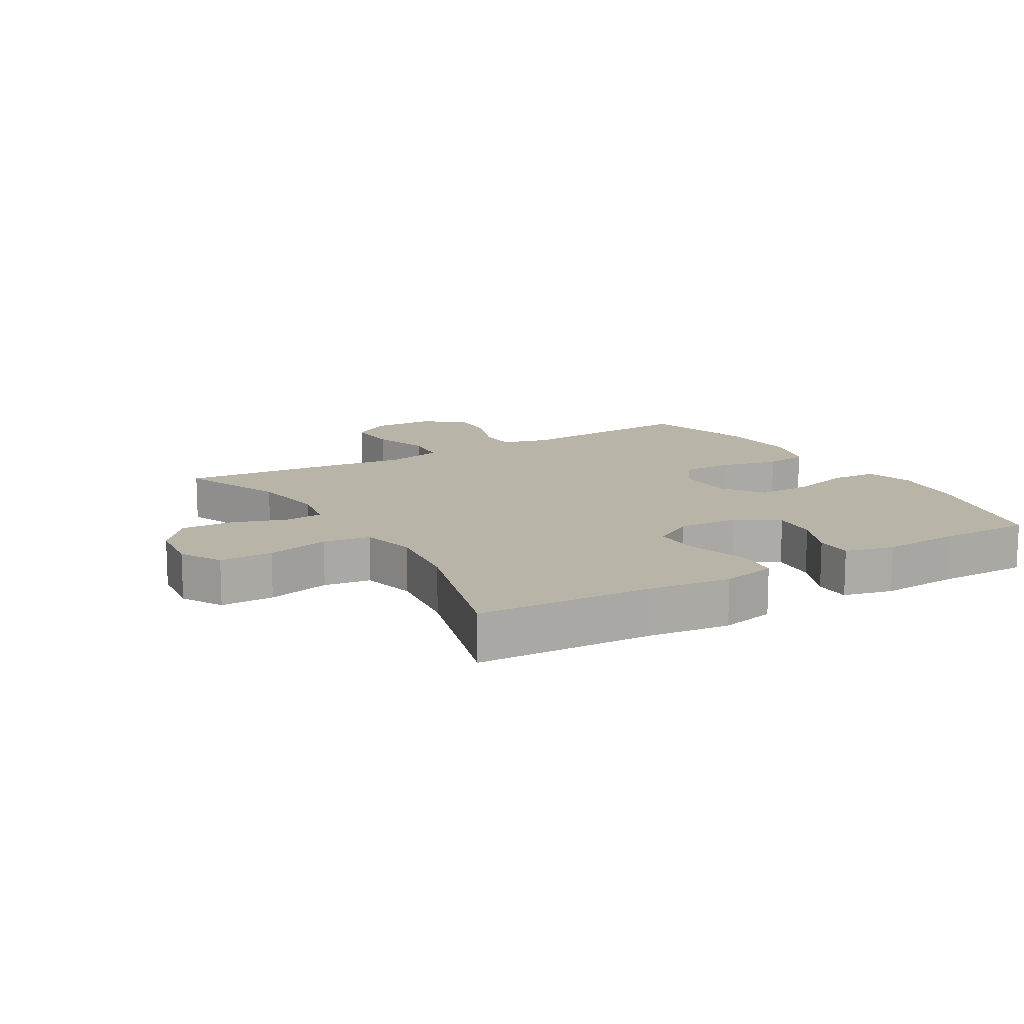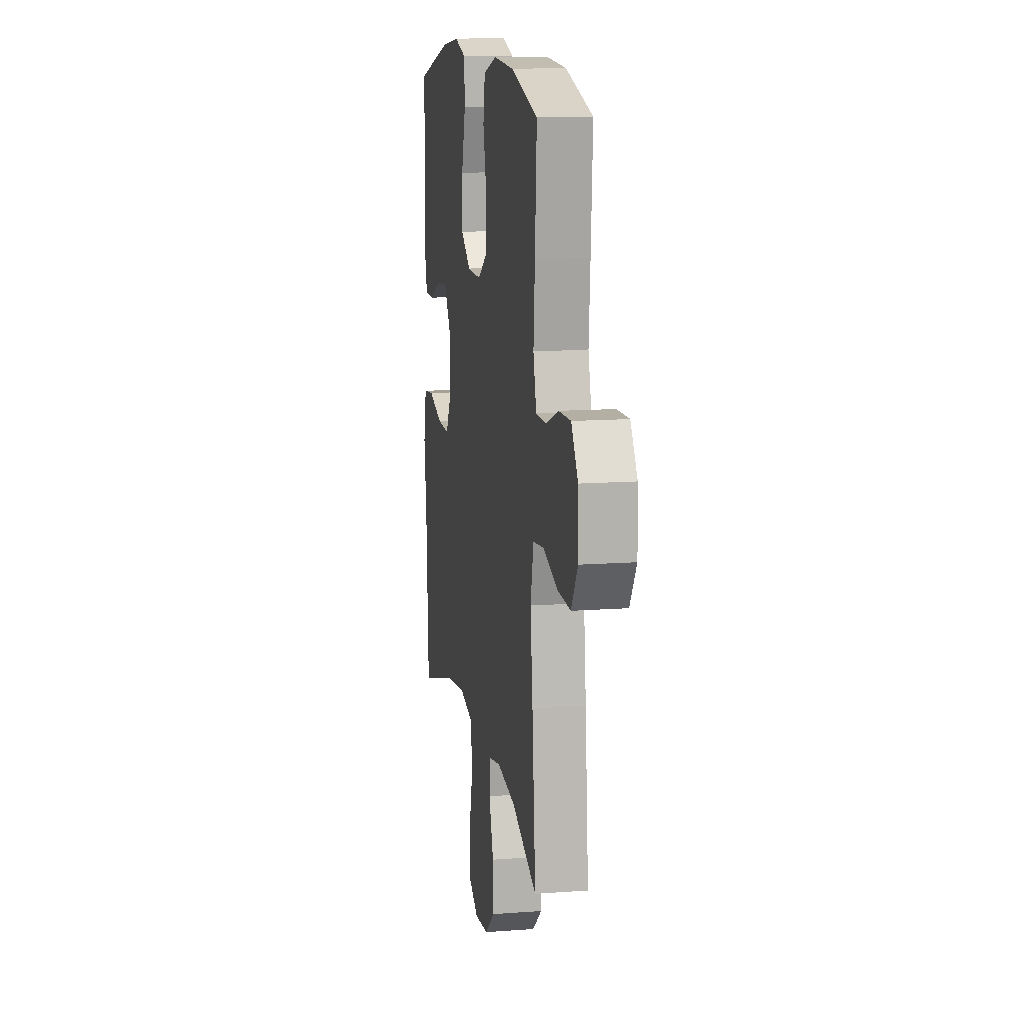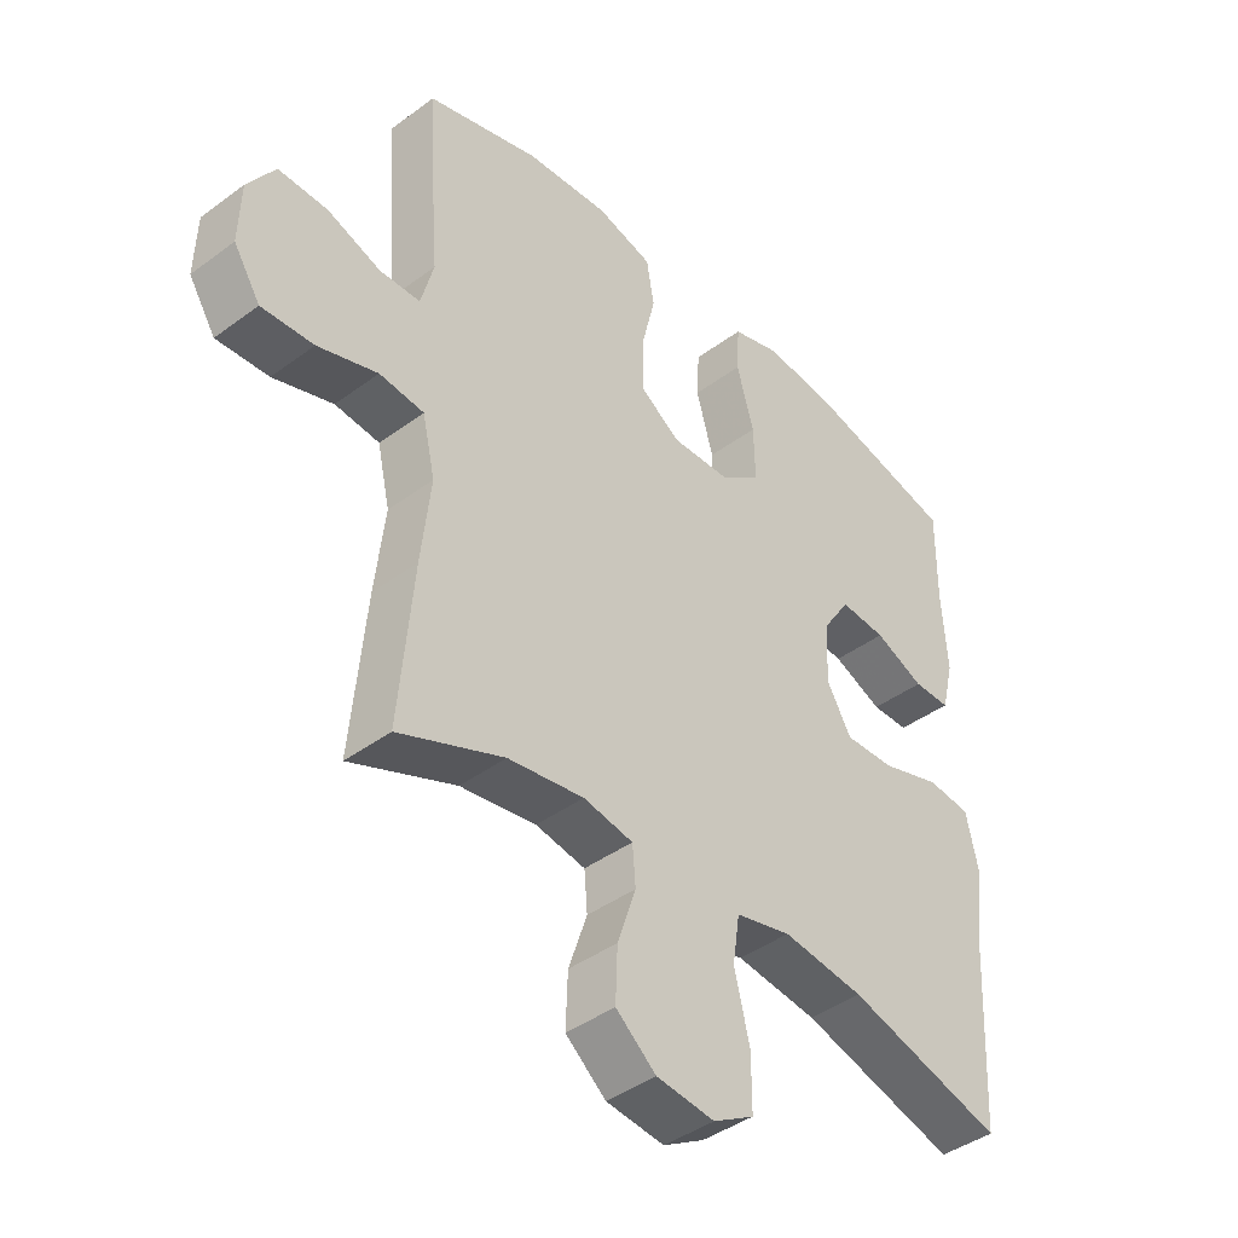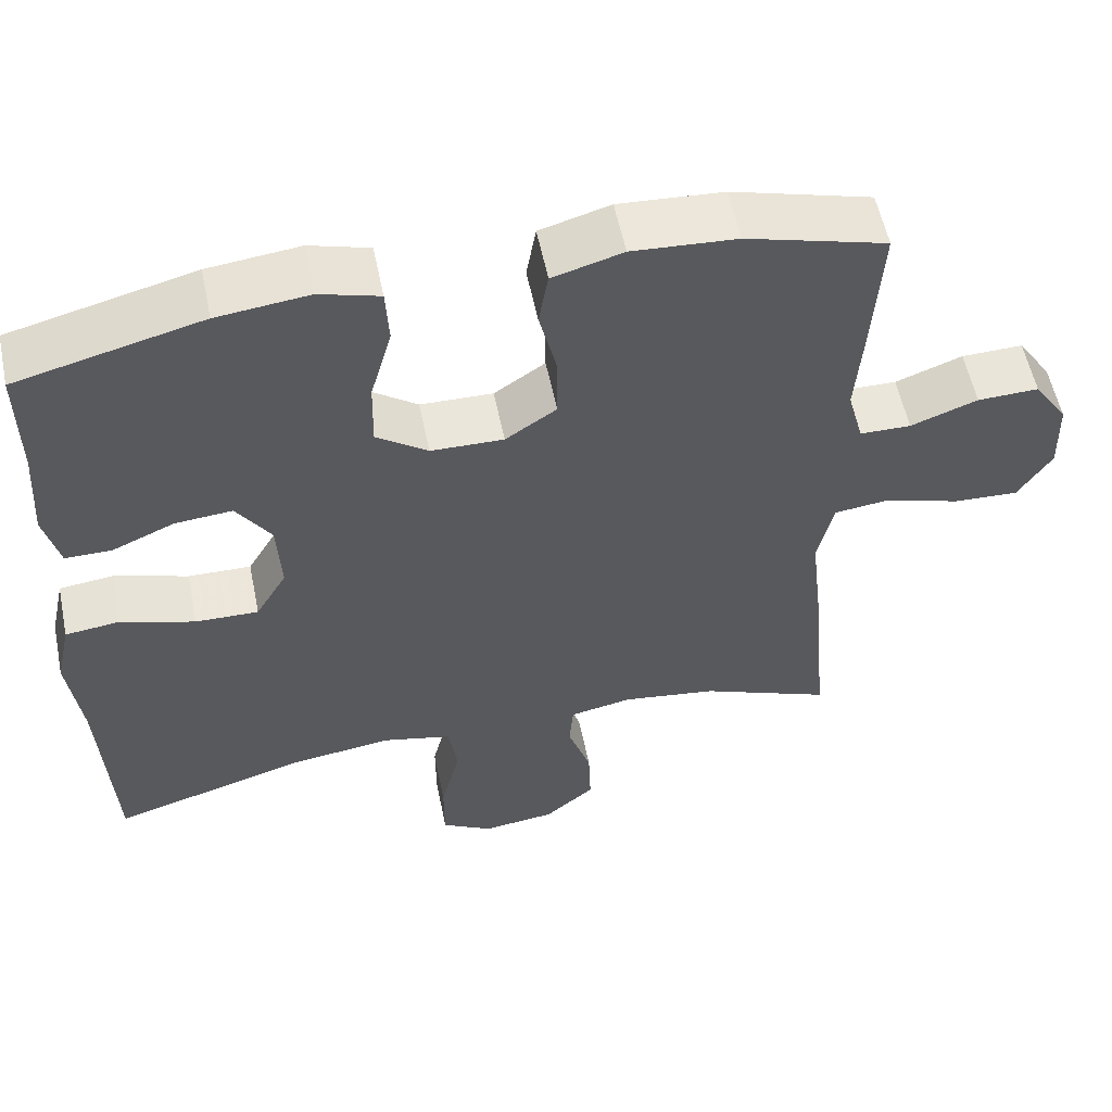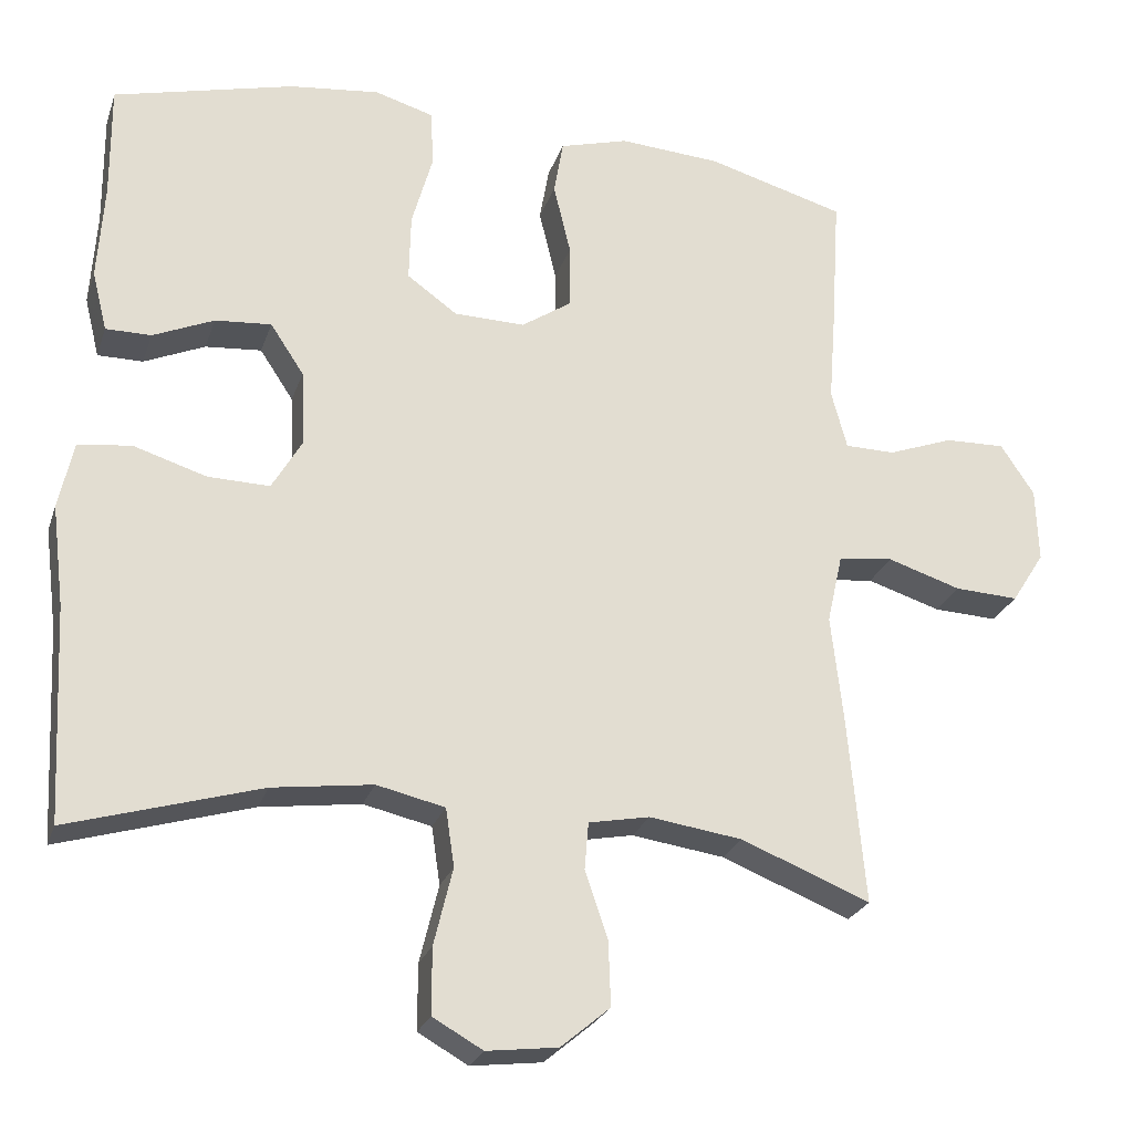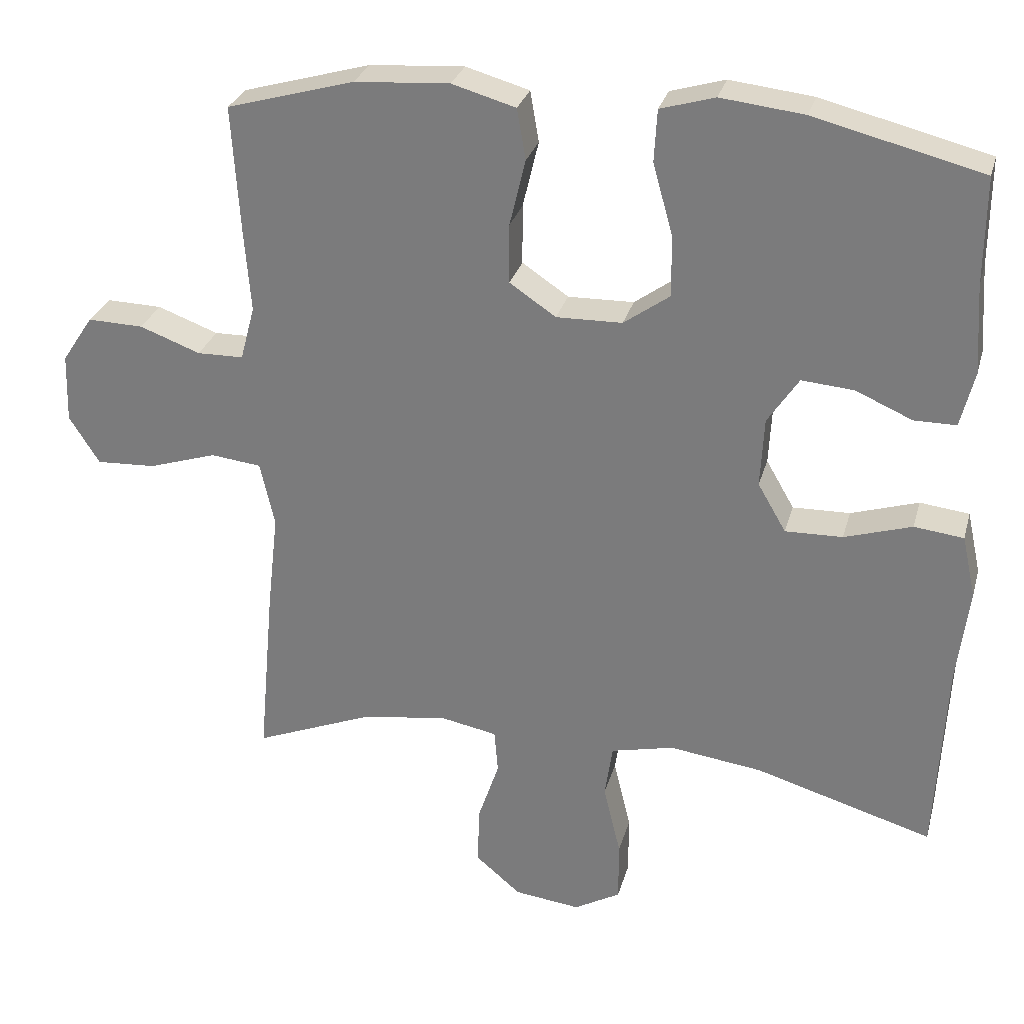
<metadata>
{"format":"obj","ext":"obj","renderer":"f3d","projection":"perspective","resolution":1024,"background":"white","views":[{"elev":13.3,"azim":-120.7,"up":"+Y"},{"elev":12.7,"azim":80.2,"up":"+Z"},{"elev":-41.7,"azim":131.8,"up":"+Z"},{"elev":56.4,"azim":-11.6,"up":"+Z"},{"elev":-24.9,"azim":-16.4,"up":"+Z"},{"elev":28.6,"azim":-165.4,"up":"+Z"}]}
</metadata>
<code>
v -0.5 0.07 0.5
v -0.269 0.07 0.558
v -0.154 0.07 0.571
v -0.079 0.07 0.549
v -0.075 0.07 0.477
v -0.102 0.07 0.381
v -0.104 0.07 0.295
v -0.04 0.07 0.249
v 0.051 0.07 0.247
v 0.115 0.07 0.29
v 0.115 0.07 0.372
v 0.093 0.07 0.464
v 0.105 0.07 0.534
v 0.193 0.07 0.559
v 0.324 0.07 0.55
v 0.5 0.07 0.5
v 0.489 0.07 0.326
v 0.48 0.07 0.21
v 0.5 0.07 0.135
v 0.564 0.07 0.134
v 0.648 0.07 0.165
v 0.725 0.07 0.167
v 0.768 0.07 0.102
v 0.771 0.07 0.007
v 0.729 0.07 -0.059
v 0.647 0.07 -0.055
v 0.553 0.07 -0.025
v 0.483 0.07 -0.033
v 0.463 0.07 -0.122
v 0.478 0.07 -0.255
v 0.5 0.07 -0.5
v 0.335 0.07 -0.434
v 0.216 0.07 -0.417
v 0.138 0.07 -0.432
v 0.133 0.07 -0.492
v 0.162 0.07 -0.578
v 0.165 0.07 -0.66
v 0.102 0.07 -0.713
v 0.011 0.07 -0.724
v -0.053 0.07 -0.688
v -0.053 0.07 -0.604
v -0.029 0.07 -0.505
v -0.04 0.07 -0.431
v -0.127 0.07 -0.411
v -0.255 0.07 -0.428
v -0.5 0.07 -0.5
v -0.514 0.07 -0.226
v -0.53 0.07 -0.097
v -0.511 0.07 -0.011
v -0.443 0.07 -0.003
v -0.35 0.07 -0.032
v -0.271 0.07 -0.034
v -0.232 0.07 0.033
v -0.237 0.07 0.129
v -0.28 0.07 0.194
v -0.352 0.07 0.188
v -0.43 0.07 0.154
v -0.488 0.07 0.154
v -0.507 0.07 0.231
v -0.499 0.07 0.353
v -0.5 0 0.5
v -0.269 0 0.558
v -0.154 0 0.571
v -0.079 0 0.549
v -0.075 0 0.477
v -0.102 0 0.381
v -0.104 0 0.295
v -0.04 0 0.249
v 0.051 0 0.247
v 0.115 0 0.29
v 0.115 0 0.372
v 0.093 0 0.464
v 0.105 0 0.534
v 0.193 0 0.559
v 0.324 0 0.55
v 0.5 0 0.5
v 0.489 0 0.326
v 0.48 0 0.21
v 0.5 0 0.135
v 0.564 0 0.134
v 0.648 0 0.165
v 0.725 0 0.167
v 0.768 0 0.102
v 0.771 0 0.007
v 0.729 0 -0.059
v 0.647 0 -0.055
v 0.553 0 -0.025
v 0.483 0 -0.033
v 0.463 0 -0.122
v 0.478 0 -0.255
v 0.5 0 -0.5
v 0.335 0 -0.434
v 0.216 0 -0.417
v 0.138 0 -0.432
v 0.133 0 -0.492
v 0.162 0 -0.578
v 0.165 0 -0.66
v 0.102 0 -0.713
v 0.011 0 -0.724
v -0.053 0 -0.688
v -0.053 0 -0.604
v -0.029 0 -0.505
v -0.04 0 -0.431
v -0.127 0 -0.411
v -0.255 0 -0.428
v -0.5 0 -0.5
v -0.514 0 -0.226
v -0.53 0 -0.097
v -0.511 0 -0.011
v -0.443 0 -0.003
v -0.35 0 -0.032
v -0.271 0 -0.034
v -0.232 0 0.033
v -0.237 0 0.129
v -0.28 0 0.194
v -0.352 0 0.188
v -0.43 0 0.154
v -0.488 0 0.154
v -0.507 0 0.231
v -0.499 0 0.353
f 57 58 59 60
f 56 57 60 1
f 55 56 1 2
f 54 55 2 3
f 53 54 3 4
f 48 49 50 51
f 47 48 51 52
f 45 46 47 52
f 44 45 52 53
f 39 40 41 42
f 39 42 43
f 38 39 43
f 35 36 37 38
f 34 35 38 43
f 33 34 43 44
f 29 30 31 32
f 28 29 32 33
f 24 25 26 27
f 24 27 28
f 23 24 28
f 20 21 22 23
f 19 20 23 28
f 18 19 28 33
f 11 12 13 14
f 10 11 14 15
f 53 4 5 6
f 53 6 7
f 44 53 7 8
f 33 44 8 9
f 18 33 9 10
f 16 17 18
f 10 15 16 18
f 120 119 118 117
f 61 120 117 116
f 62 61 116 115
f 63 62 115 114
f 64 63 114 113
f 111 110 109 108
f 112 111 108 107
f 112 107 106 105
f 113 112 105 104
f 102 101 100 99
f 103 102 99
f 103 99 98
f 98 97 96 95
f 103 98 95 94
f 104 103 94 93
f 92 91 90 89
f 93 92 89 88
f 87 86 85 84
f 88 87 84
f 88 84 83
f 83 82 81 80
f 88 83 80 79
f 93 88 79 78
f 74 73 72 71
f 75 74 71 70
f 66 65 64 113
f 67 66 113
f 68 67 113 104
f 69 68 104 93
f 70 69 93 78
f 78 77 76
f 78 76 75 70
f 1 61 62 2
f 2 62 63 3
f 3 63 64 4
f 4 64 65 5
f 5 65 66 6
f 6 66 67 7
f 7 67 68 8
f 8 68 69 9
f 9 69 70 10
f 10 70 71 11
f 11 71 72 12
f 12 72 73 13
f 13 73 74 14
f 14 74 75 15
f 15 75 76 16
f 16 76 77 17
f 17 77 78 18
f 18 78 79 19
f 19 79 80 20
f 20 80 81 21
f 21 81 82 22
f 22 82 83 23
f 23 83 84 24
f 24 84 85 25
f 25 85 86 26
f 26 86 87 27
f 27 87 88 28
f 28 88 89 29
f 29 89 90 30
f 30 90 91 31
f 31 91 92 32
f 32 92 93 33
f 33 93 94 34
f 34 94 95 35
f 35 95 96 36
f 36 96 97 37
f 37 97 98 38
f 38 98 99 39
f 39 99 100 40
f 40 100 101 41
f 41 101 102 42
f 42 102 103 43
f 43 103 104 44
f 44 104 105 45
f 45 105 106 46
f 46 106 107 47
f 47 107 108 48
f 48 108 109 49
f 49 109 110 50
f 50 110 111 51
f 51 111 112 52
f 52 112 113 53
f 53 113 114 54
f 54 114 115 55
f 55 115 116 56
f 56 116 117 57
f 57 117 118 58
f 58 118 119 59
f 59 119 120 60
f 60 120 61 1

</code>
